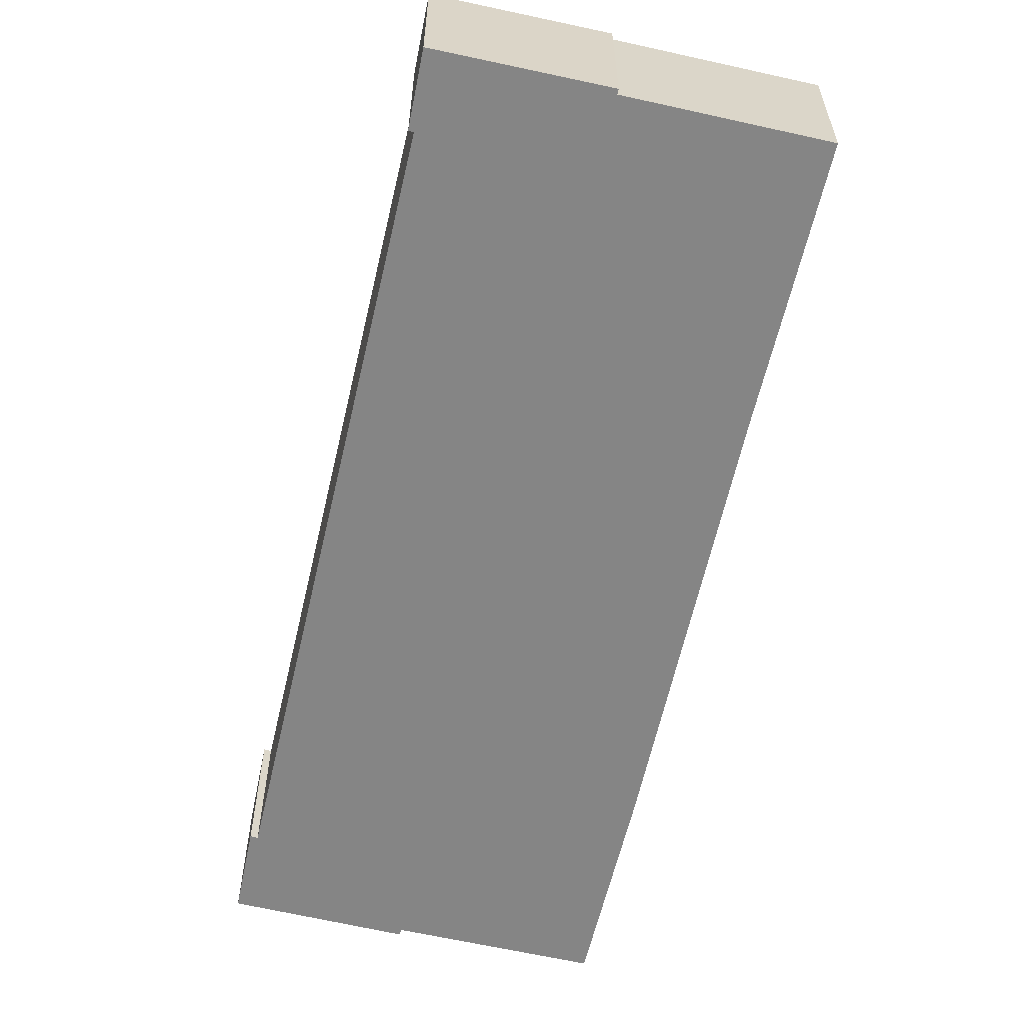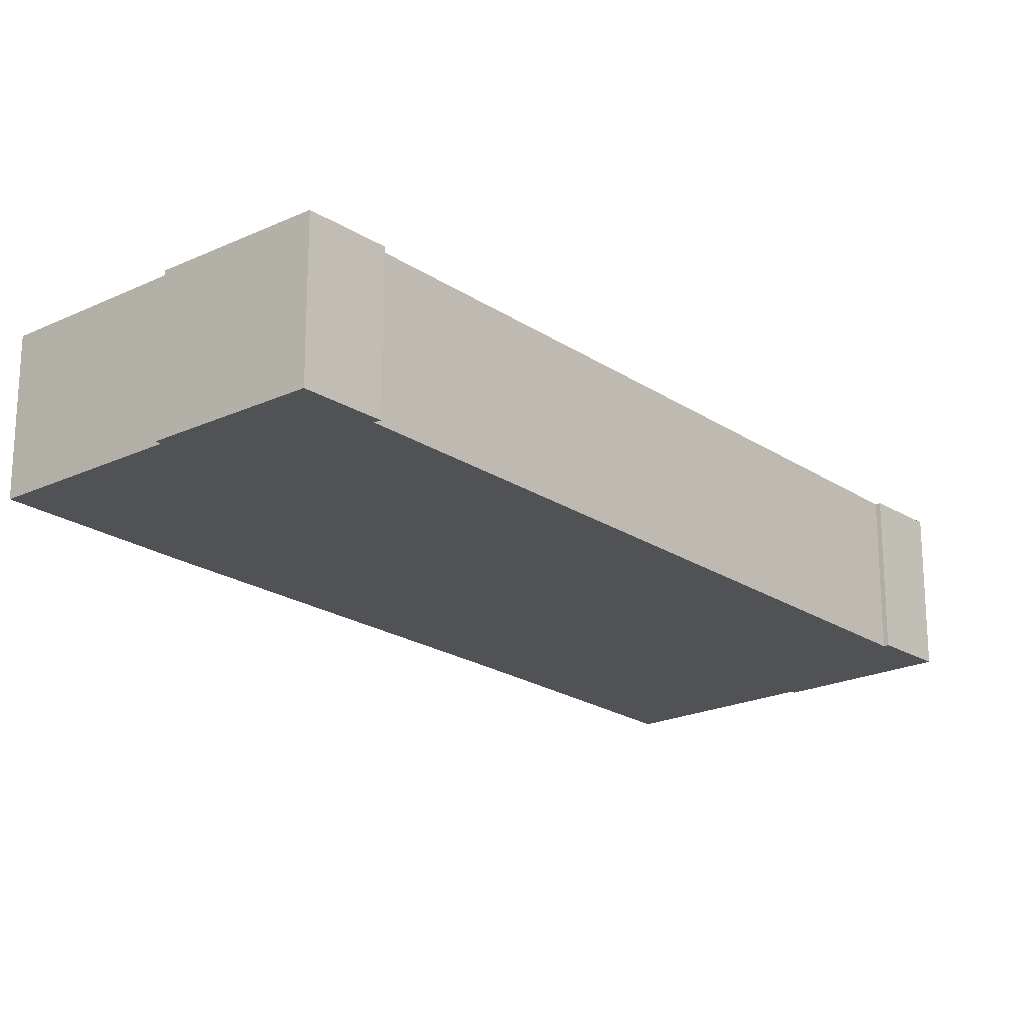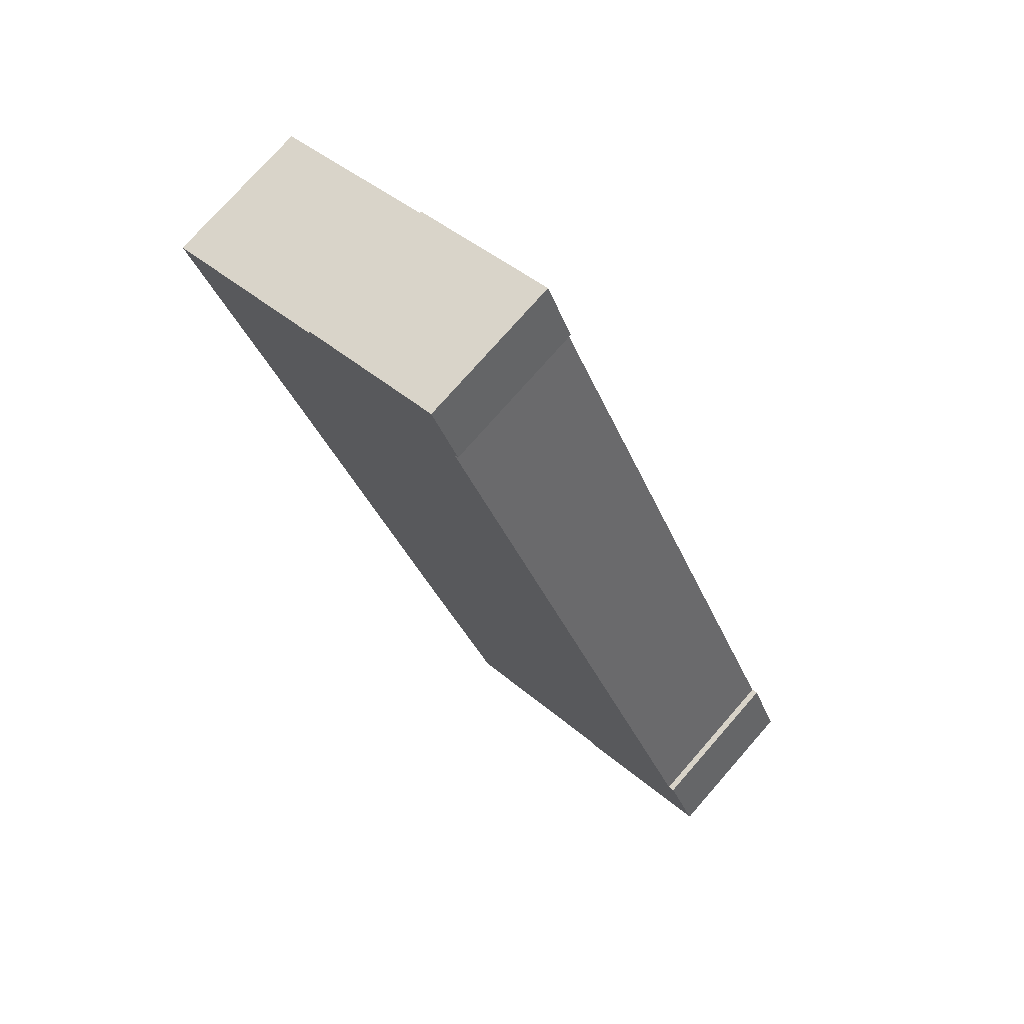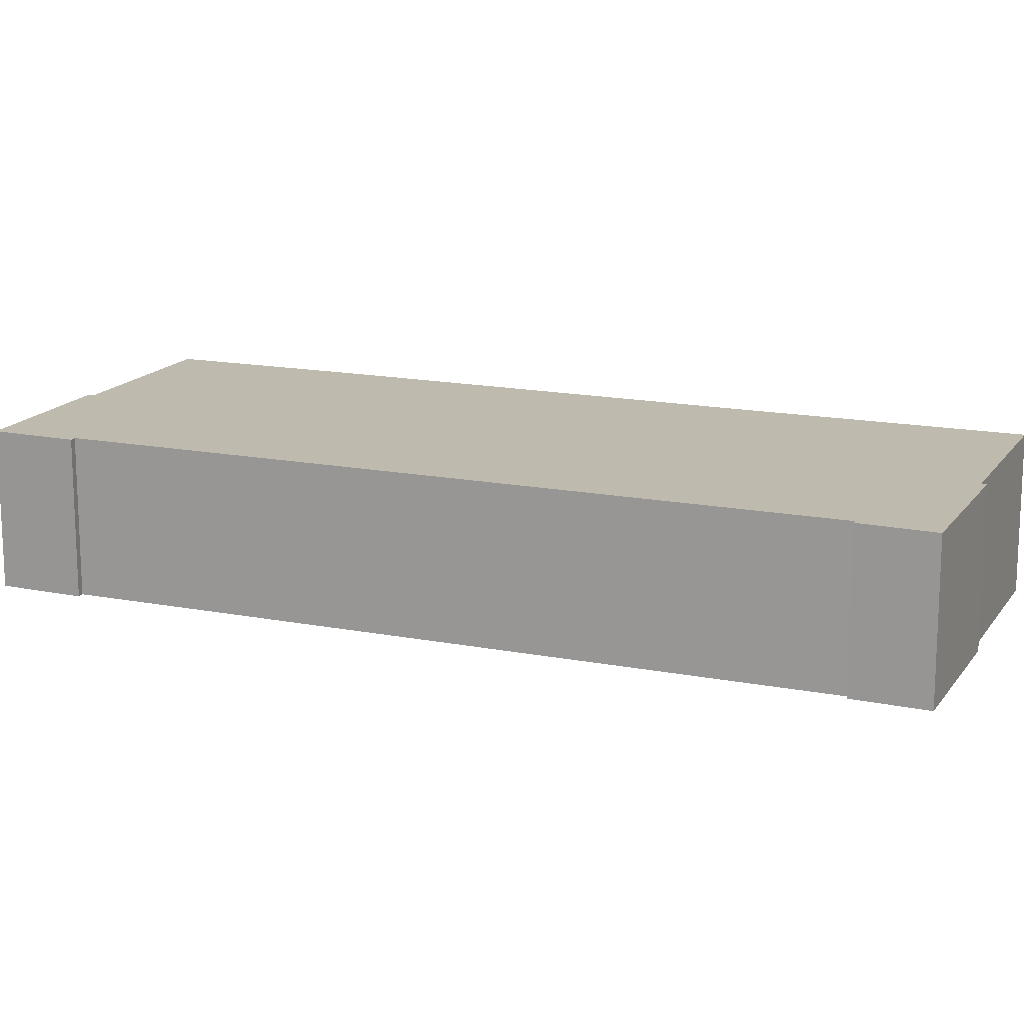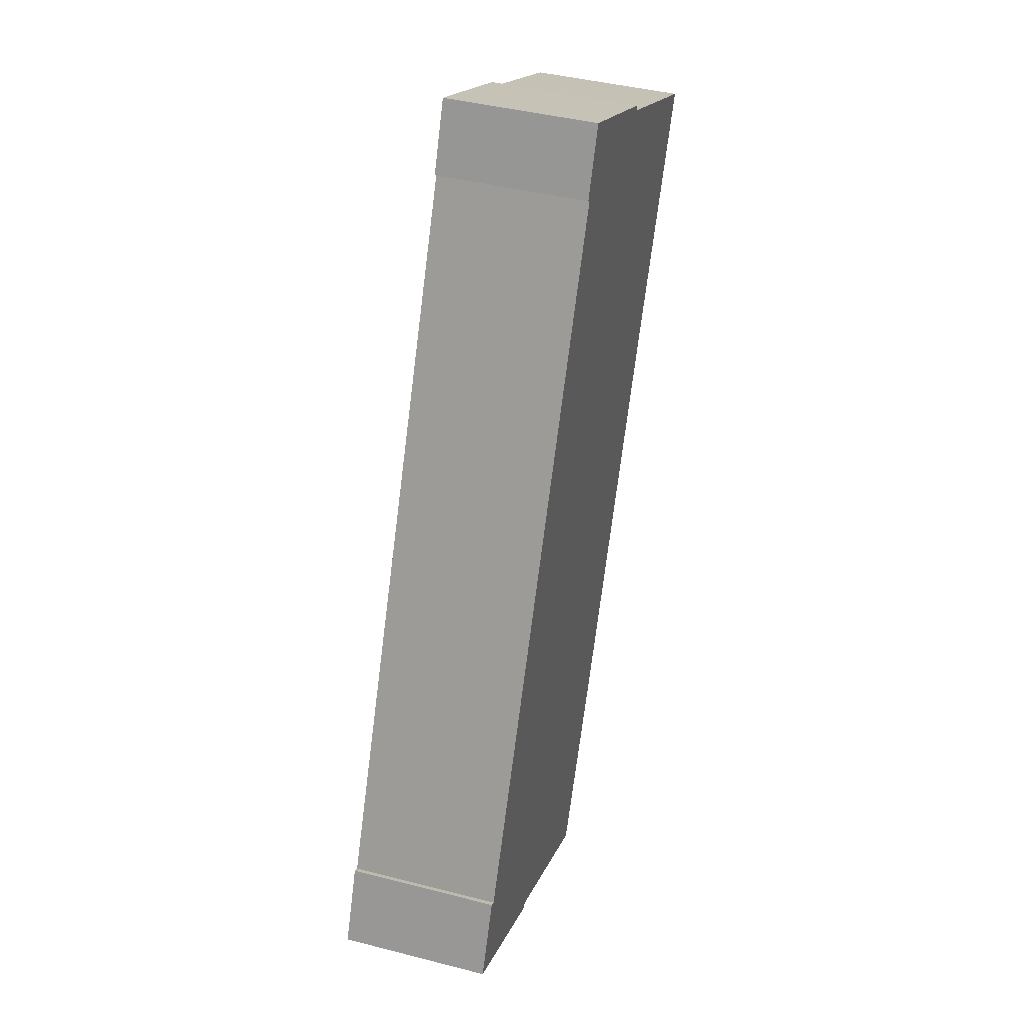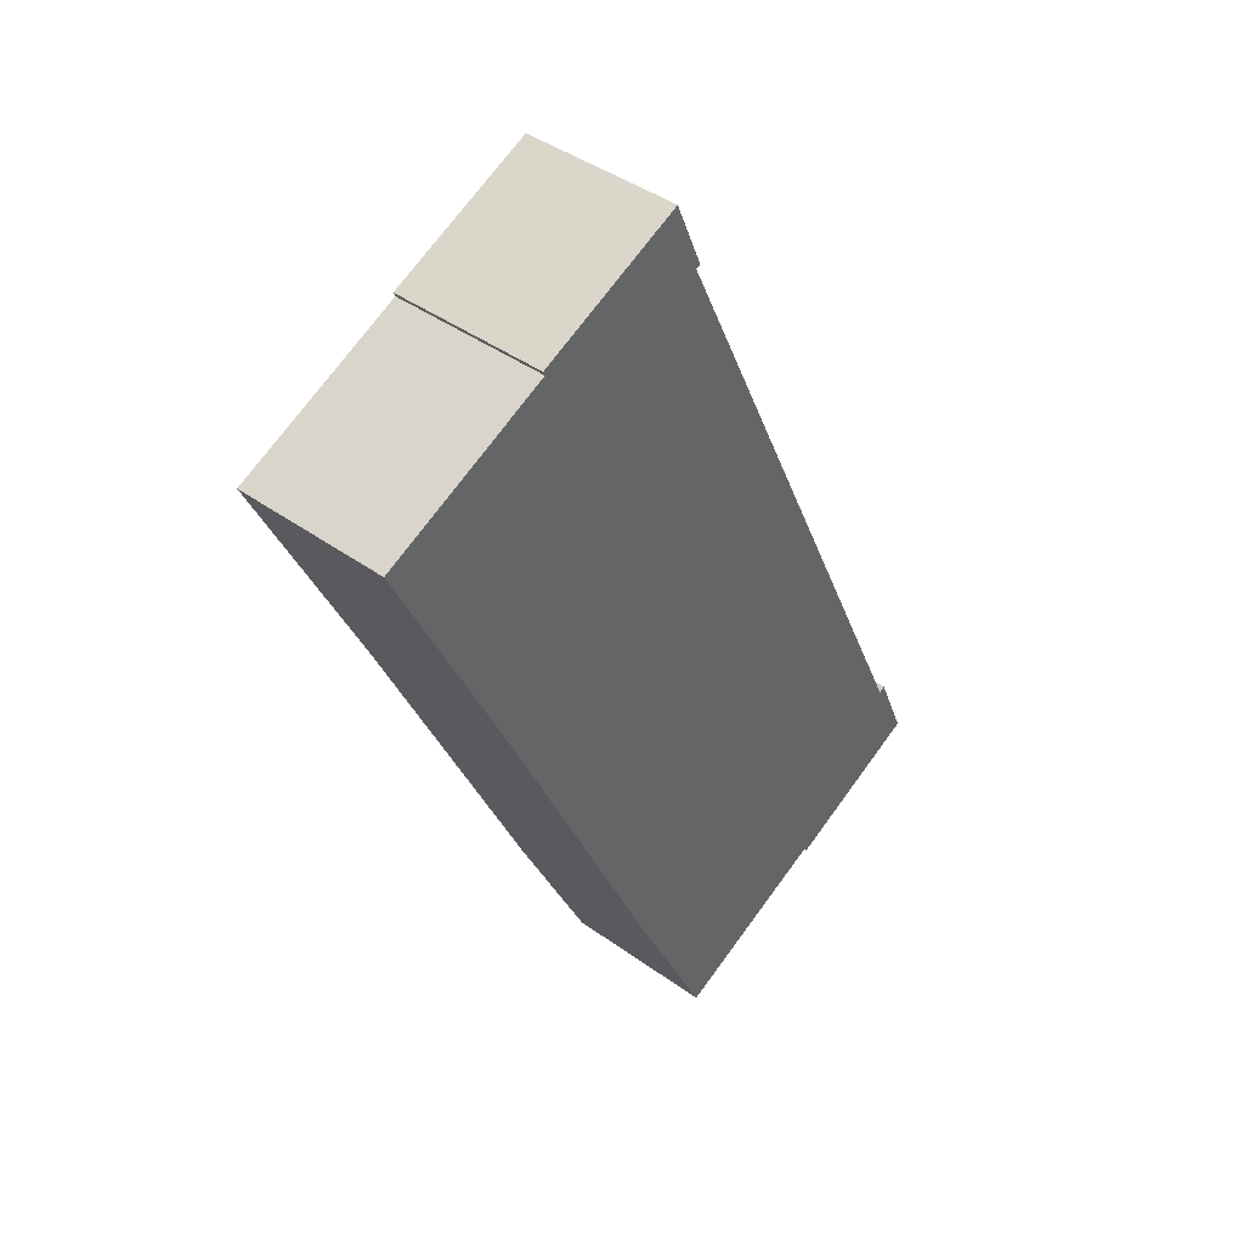
<metadata>
{"format":"obj","ext":"obj","renderer":"f3d","projection":"perspective","resolution":1024,"background":"white","views":[{"elev":-61.7,"azim":11.7,"up":"+Y"},{"elev":-21.1,"azim":-115.1,"up":"+Y"},{"elev":75.2,"azim":-138.8,"up":"+Z"},{"elev":15.6,"azim":-42.9,"up":"+Y"},{"elev":41.7,"azim":-72.7,"up":"+Z"},{"elev":42.4,"azim":130.7,"up":"+Z"}]}
</metadata>
<code>
v  1.206 5.597 2.819
v  1.434 5.597 2.692
v  0 5.597 3.427e-16
v  5.585 5.597 -2.402
v  5.458 5.597 -2.583
v  12.8 5.597 -3.333
v  14.96 5.597 1.223
v  12.85 5.597 27.55
v  21.34 5.597 15.39
v  25.61 5.597 24.53
v  12.68 5.597 27.62
v  19.22 5.597 27.46
v  13.73 5.597 30.13
v  19.3 5.597 27.63
v  11.87 5.597 -5.295
v  12.68 -1.691e-15 27.62
v  13.73 -1.845e-15 30.13
v  0 0 0
v  1.206 -1.726e-16 2.819
v  1.434 -1.648e-16 2.692
v  12.85 -1.687e-15 27.55
v  19.3 -1.692e-15 27.63
v  19.22 -1.681e-15 27.46
v  25.61 -1.502e-15 24.53
v  21.34 -9.421e-16 15.39
v  14.96 -7.489e-17 1.223
v  12.8 2.041e-16 -3.333
v  11.87 3.242e-16 -5.295
v  5.585 1.471e-16 -2.402
v  5.458 1.582e-16 -2.583
g defaultobject
f 1 2 3
f 3 4 5
f 4 3 6
f 6 3 7
f 7 3 2
f 7 2 8
f 7 8 9
f 9 8 10
f 10 8 11
f 10 11 12
f 12 11 13
f 12 13 14
f 6 15 4
f 16 13 11
f 13 16 17
f 18 1 3
f 1 18 19
f 20 8 2
f 8 20 21
f 17 14 13
f 14 17 22
f 23 10 12
f 10 23 24
f 19 2 1
f 2 19 20
f 22 12 14
f 12 22 23
f 24 9 10
f 9 24 25
f 9 25 7
f 7 25 26
f 7 26 6
f 6 26 27
f 6 27 15
f 15 27 28
f 29 5 4
f 5 29 30
f 28 4 15
f 4 28 29
f 30 3 5
f 3 30 18
f 21 11 8
f 11 21 16
f 17 16 21
f 30 19 18
f 19 30 29
f 19 29 28
f 19 28 20
f 20 28 27
f 20 27 21
f 21 27 26
f 21 26 25
f 21 25 24
f 21 24 23
f 21 23 17
f 22 17 23

</code>
